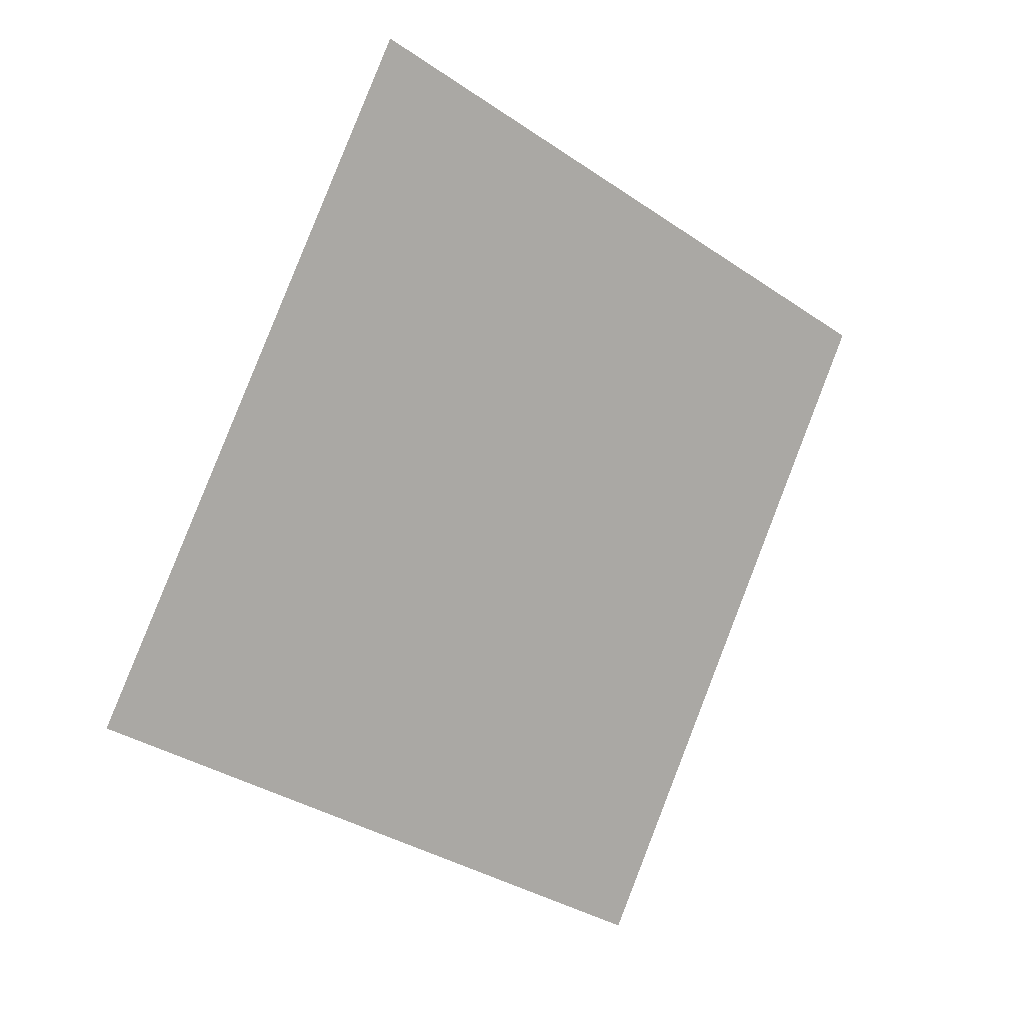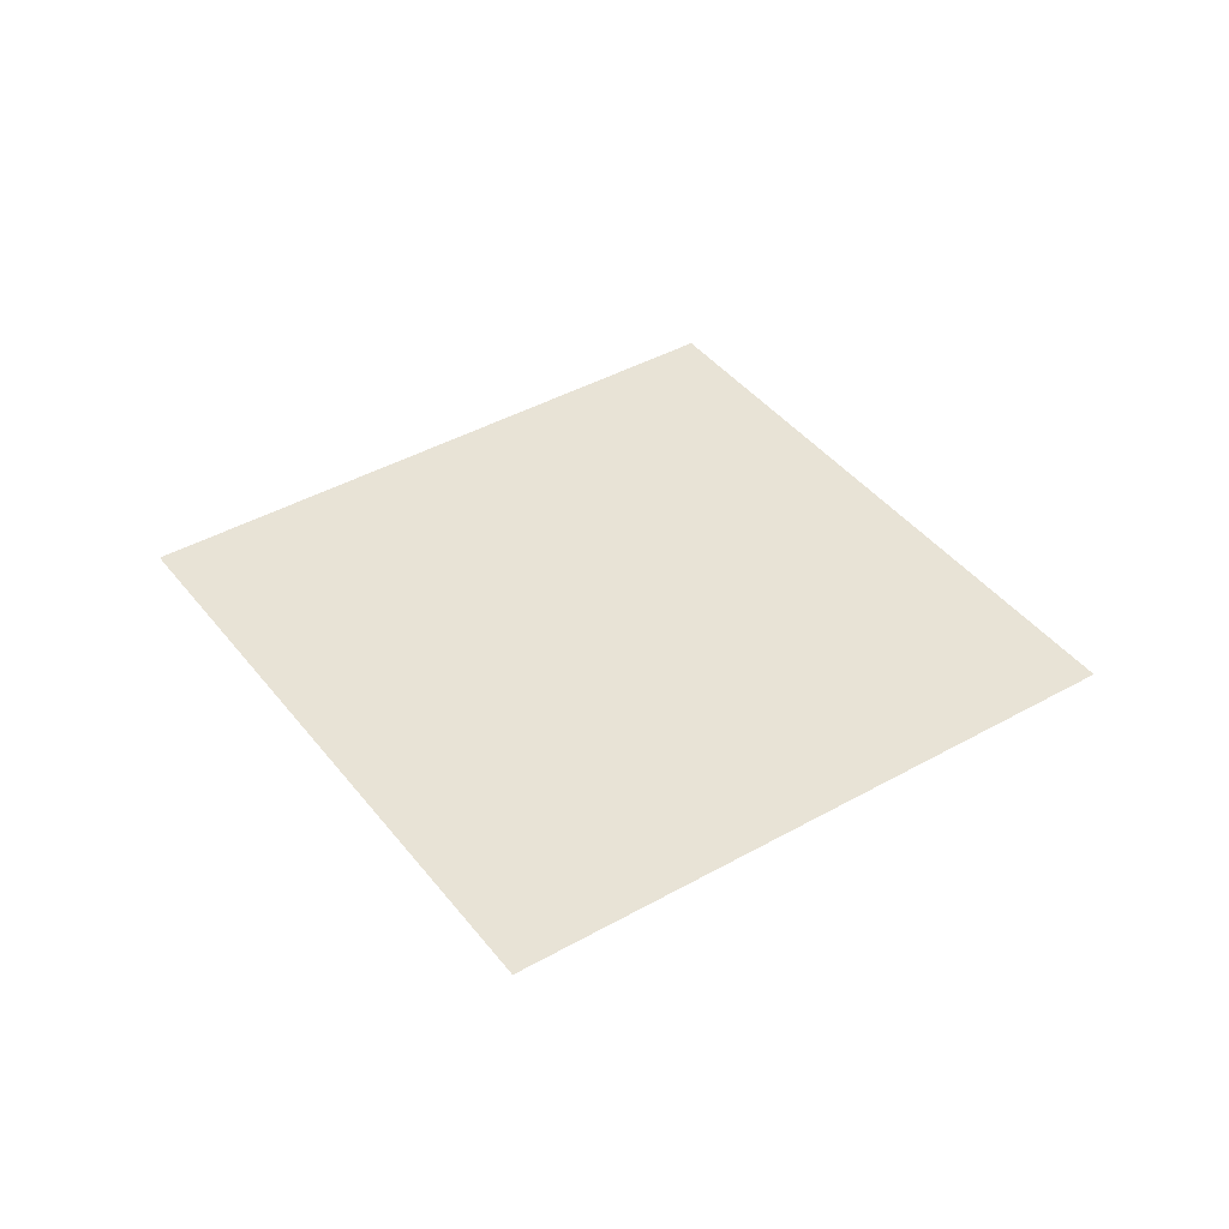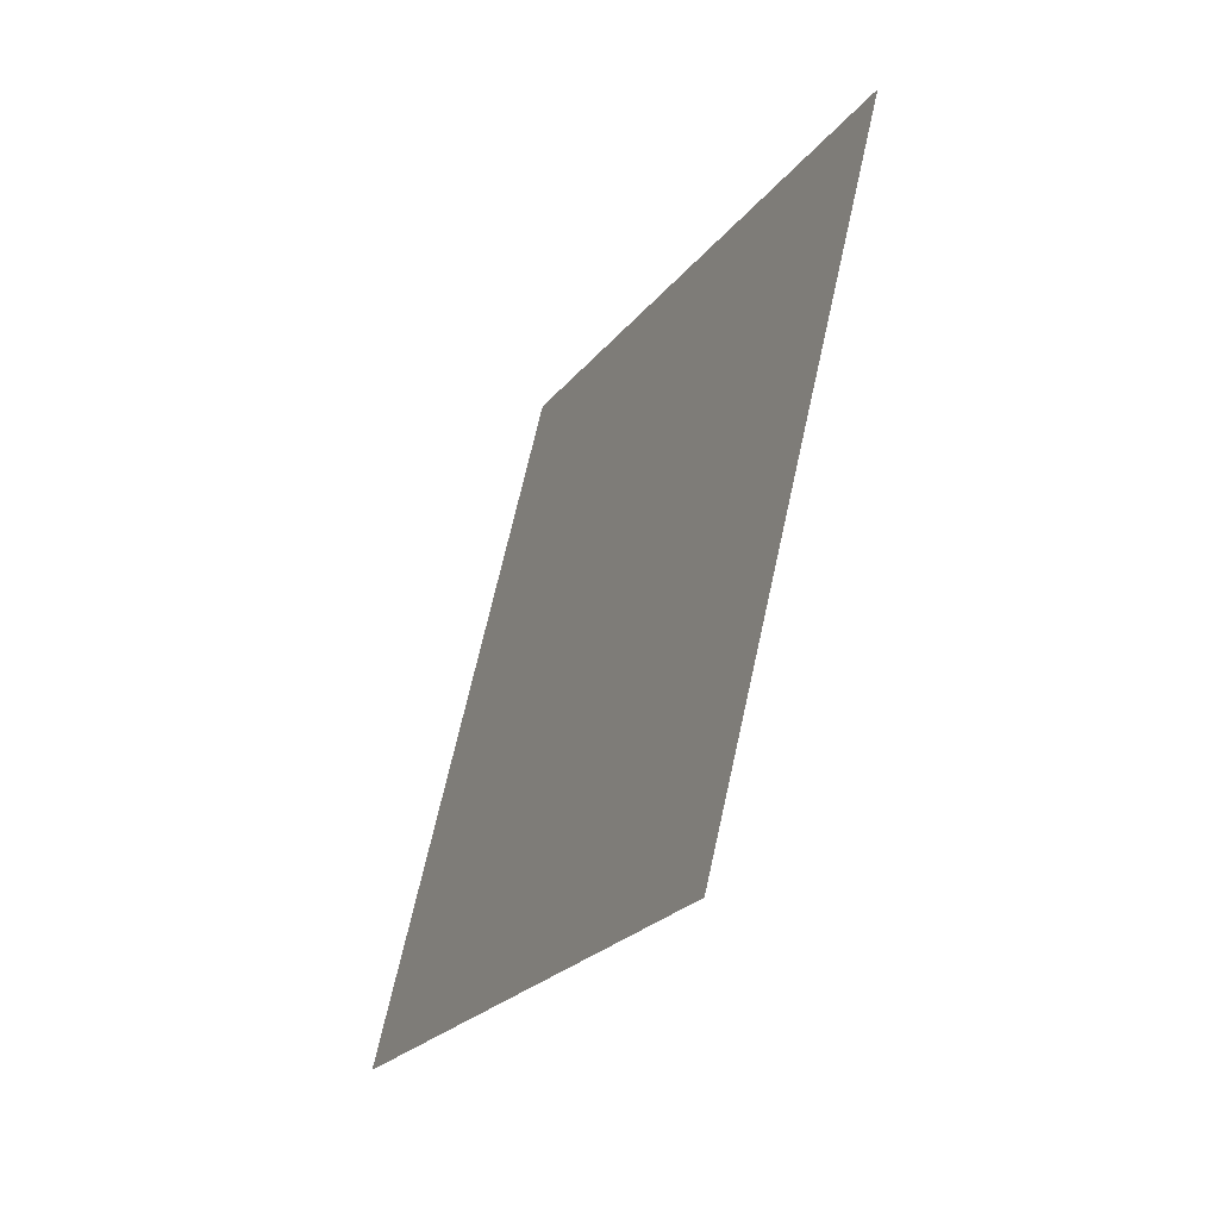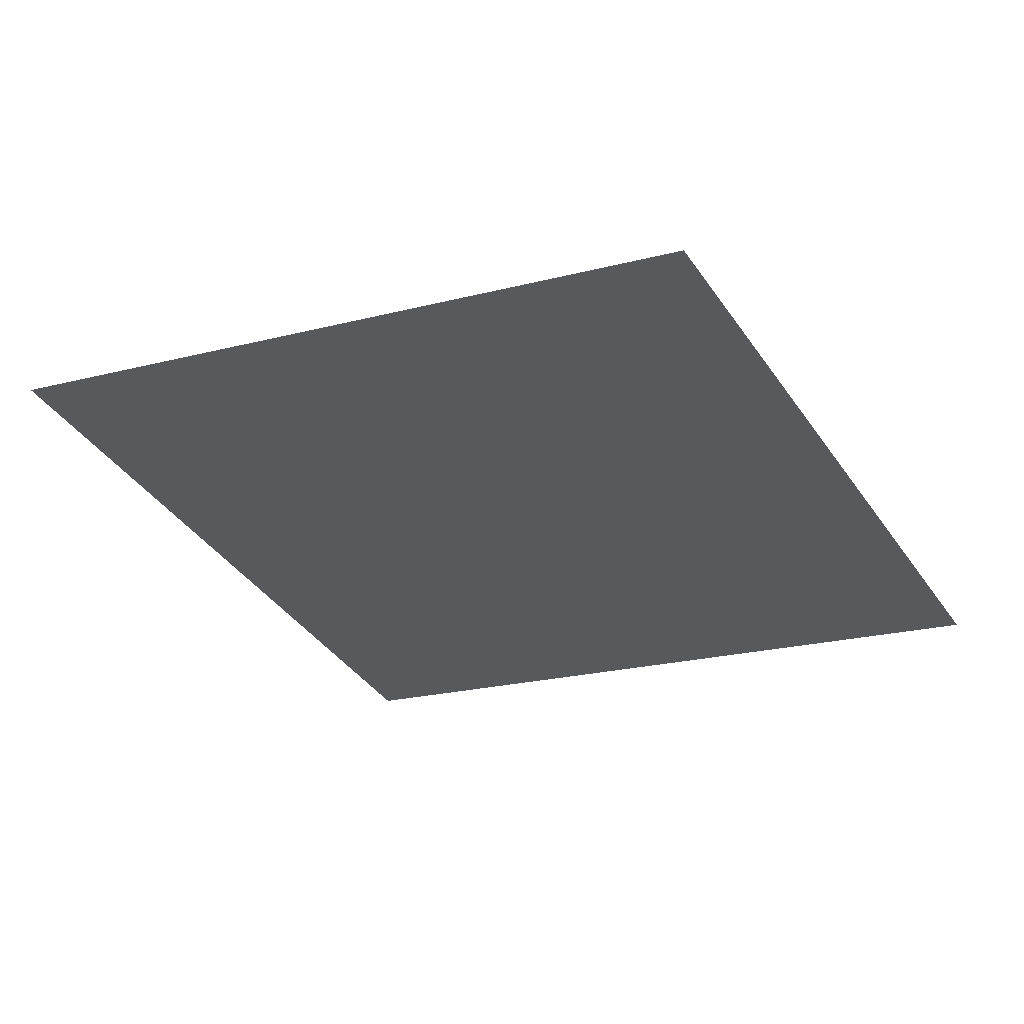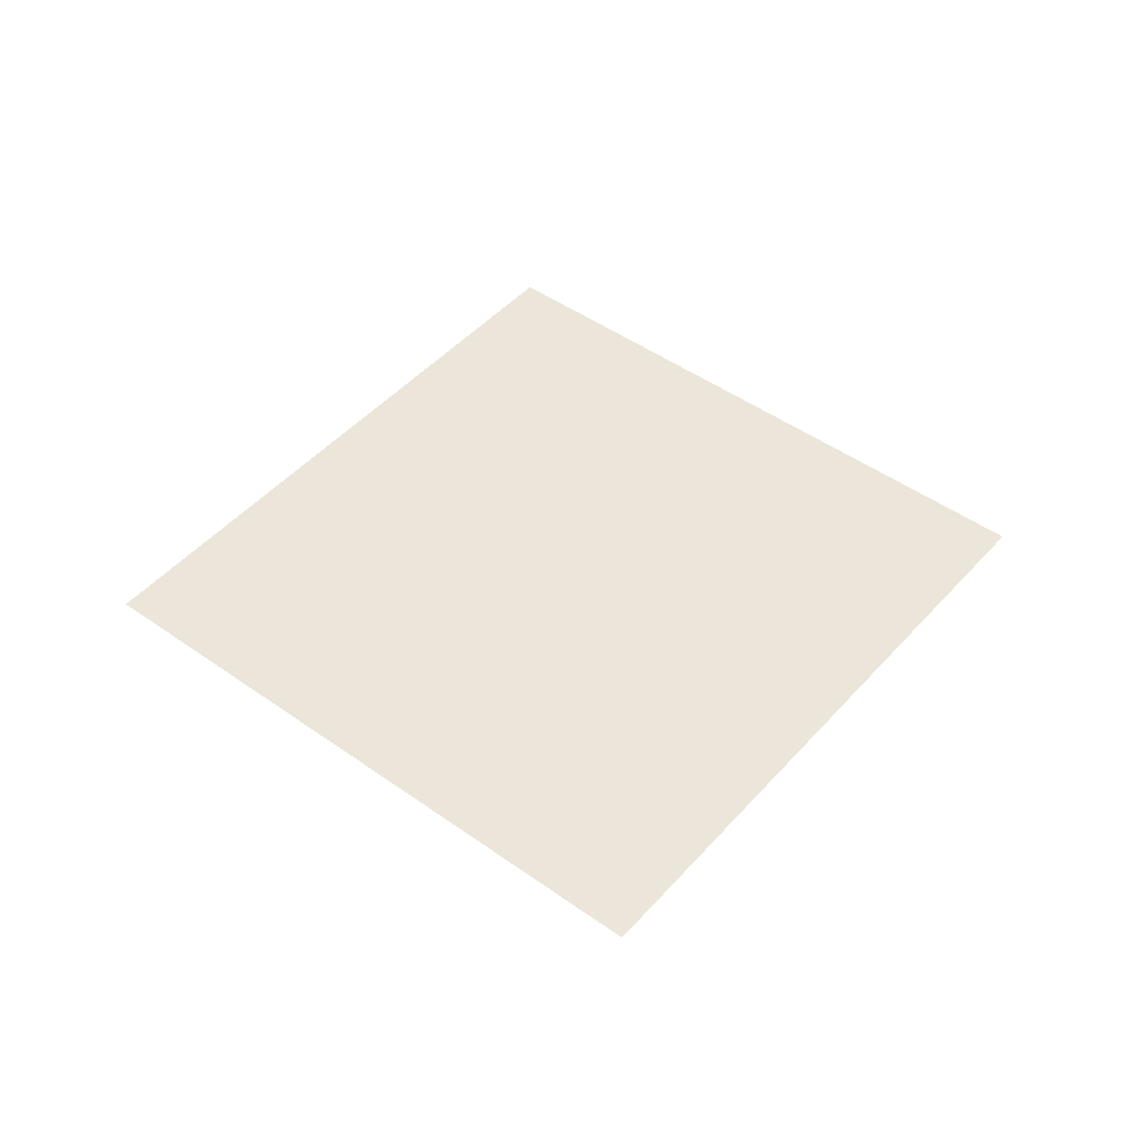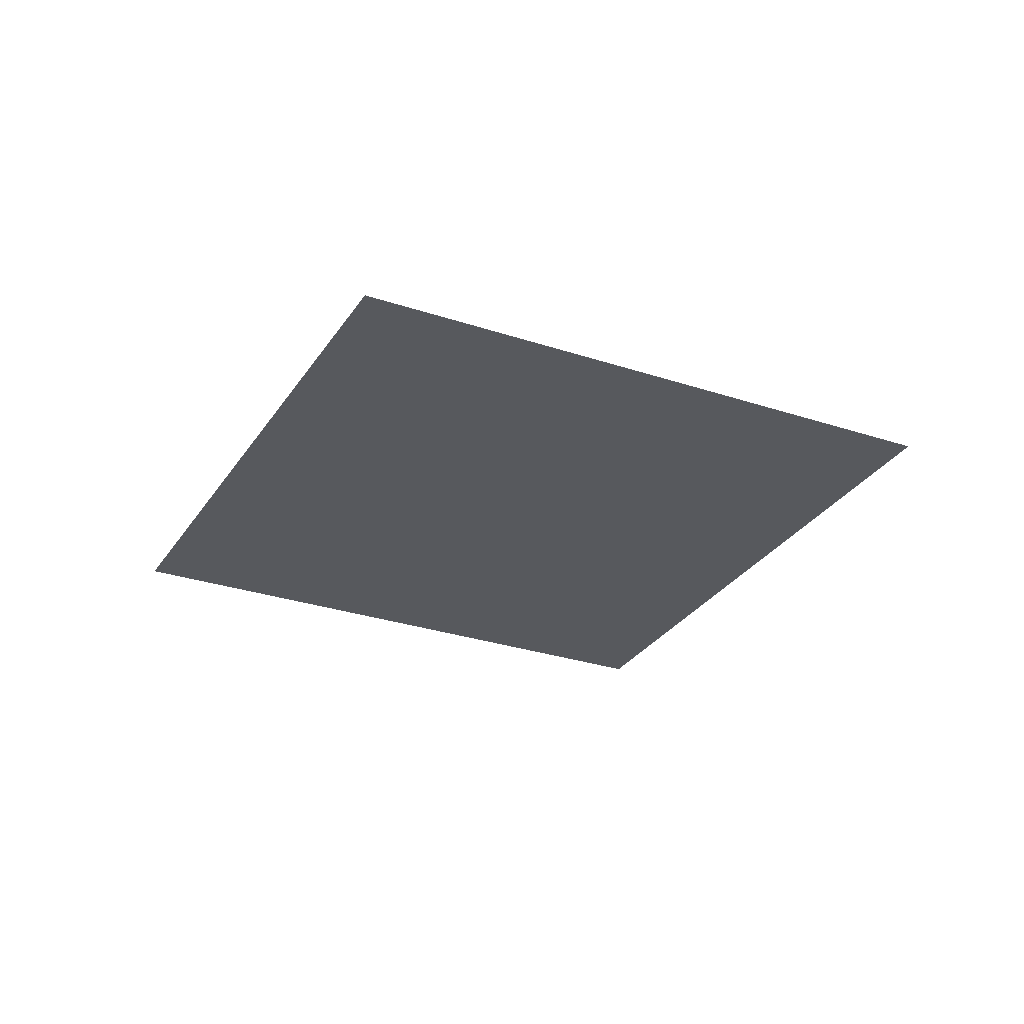
<metadata>
{"format":"obj","ext":"obj","renderer":"f3d","projection":"perspective","resolution":1024,"background":"white","views":[{"elev":10.3,"azim":141.9,"up":"+Y"},{"elev":41.2,"azim":83.3,"up":"+Z"},{"elev":-50.0,"azim":-116.7,"up":"+Y"},{"elev":59.9,"azim":6.7,"up":"+Y"},{"elev":47.2,"azim":-113.2,"up":"+Z"},{"elev":-29.1,"azim":-179.1,"up":"+Z"}]}
</metadata>
<code>
v -0.006751 0.01201 -0.01493
v -0.005611 0.009837 -0.01494
v -1.231e-05 0.009904 -0.01497
v -1.2e-05 0.00991 -0.01497
v -1.005e-05 0.009912 -0.01497
v -1.295e-05 0.009907 -0.01497
v -1.445e-05 0.009909 -0.01497
v -1.425e-05 0.009909 -0.01497
v -0.004579 0.01315 -0.01495
v -0.004581 0.01315 -0.01495
v -0.005612 0.009839 -0.01494
v -0.004583 0.01315 -0.01495
v -0.005614 0.009842 -0.01494
v -0.005613 0.009841 -0.01494
v 0 0.009905 -0.01497
v -0.004584 0.01315 -0.01495
v -1.618e-05 0.00991 -0.01497
v -0.004061 0.006883 -0.01495
v -1.289e-05 0.009902 -0.01497
v -9.871e-06 0.009897 -0.01497
v -1.413e-05 0.009899 -0.01497
v -0.005608 0.009832 -0.01494
v -1.605e-05 0.009899 -0.01497
v -1.435e-05 0.0099 -0.01497
v -0.004062 0.006885 -0.01495
v -1.187e-05 0.009899 -0.01497
v -0.004059 0.00688 -0.01495
v -0.005609 0.009834 -0.01494
v -0.00406 0.006882 -0.01495
v -0.00561 0.009835 -0.01494
v -0.002105 0.003158 -0.01496
v -0.004058 0.006877 -0.01495
v -8.856e-06 0.009895 -0.01497
v -3.663e-06 0.009893 -0.01497
v -8.968e-06 0.009893 -0.01497
v -8.41e-06 0.009892 -0.01497
v -0.002103 0.003157 -0.01496
v -0.002106 0.003159 -0.01496
v -0.004057 0.006875 -0.01495
v -6.249e-06 0.009893 -0.01497
v -0.004059 0.006878 -0.01495
v -9.794e-06 0.009891 -0.01497
v -0.002107 0.00316 -0.01496
v 1.754e-06 0.009892 -0.01497
v 5.232e-07 0.00989 -0.01497
v -1.615e-07 0.00989 -0.01497
v -1.44e-06 0.009892 -0.01497
v 3.945e-06 0.009893 -0.01497
v -0.002099 0.003157 -0.01496
v 0.001622 0.005109 -0.01498
v -0.002101 0.003156 -0.01496
v -0.002097 0.003157 -0.01496
v 2.038e-07 0.009888 -0.01497
v 0.001617 0.005107 -0.01498
v 0.001621 0.005108 -0.01498
v 0.001619 0.005108 -0.01498
v 0.001624 0.00511 -0.01498
v 6.526e-06 0.009893 -0.01497
v 8.707e-06 0.009892 -0.01497
v 9.256e-06 0.009893 -0.01497
v 0.004576 0.006659 -0.015
v 0.004577 0.00666 -0.015
v 0.004579 0.006661 -0.015
v 9.087e-06 0.009895 -0.01497
v 1.005e-05 0.009898 -0.01497
v 0.001625 0.005111 -0.01498
v 0.001627 0.005112 -0.01498
v 1.012e-05 0.009891 -0.01497
v 0.004574 0.006658 -0.015
v 0.005611 0.009972 -0.01501
v 0.006751 0.007801 -0.01502
v 1.618e-05 0.0099 -0.01497
v 0.004584 0.006664 -0.015
v 0.005614 0.009967 -0.01501
v 0.005612 0.00997 -0.01501
v 0.005613 0.009969 -0.01501
v 1.231e-05 0.009905 -0.01497
v 0.004581 0.006662 -0.015
v 1.295e-05 0.009902 -0.01497
v 1.445e-05 0.0099 -0.01497
v 1.2e-05 0.009899 -0.01497
v 1.425e-05 0.0099 -0.01497
v 0.004583 0.006663 -0.015
v 0.00561 0.009974 -0.01501
v 0.004059 0.01293 -0.015
v 9.871e-06 0.009912 -0.01497
v 1.187e-05 0.00991 -0.01497
v 0.004062 0.01292 -0.015
v 1.605e-05 0.00991 -0.01497
v 0.005608 0.009977 -0.01501
v 1.413e-05 0.00991 -0.01497
v 1.435e-05 0.009909 -0.01497
v 0.004061 0.01293 -0.015
v 1.289e-05 0.009907 -0.01497
v 0.00406 0.01293 -0.015
v 0.005609 0.009976 -0.01501
v 0.002106 0.01665 -0.01499
v 0.002105 0.01665 -0.01499
v 0.002103 0.01665 -0.01499
v 0.004059 0.01293 -0.015
v 3.663e-06 0.009916 -0.01497
v 6.249e-06 0.009916 -0.01497
v 8.41e-06 0.009917 -0.01497
v 0.002107 0.01665 -0.01499
v 9.794e-06 0.009918 -0.01497
v 0.004057 0.01293 -0.015
v 8.968e-06 0.009917 -0.01497
v 8.856e-06 0.009914 -0.01497
v 0.004058 0.01293 -0.015
v -0.001619 0.0147 -0.01496
v -0.001621 0.0147 -0.01496
v -0.001622 0.0147 -0.01496
v 0.002101 0.01665 -0.01499
v -3.945e-06 0.009916 -0.01497
v -1.754e-06 0.009918 -0.01497
v -5.232e-07 0.00992 -0.01497
v 1.615e-07 0.00992 -0.01497
v 1.44e-06 0.009918 -0.01497
v -0.001617 0.0147 -0.01496
v -2.038e-07 0.009922 -0.01497
v 0.002097 0.01665 -0.01499
v 0.002099 0.01665 -0.01499
v -0.004576 0.01315 -0.01495
v -0.004577 0.01315 -0.01495
v -0.001624 0.0147 -0.01496
v -9.087e-06 0.009914 -0.01497
v -9.256e-06 0.009916 -0.01497
v -8.707e-06 0.009917 -0.01497
v -6.526e-06 0.009916 -0.01497
v -0.001625 0.0147 -0.01496
v -0.001627 0.0147 -0.01496
v -0.004574 0.01315 -0.01495
v -1.012e-05 0.009918 -0.01497
o Decagon_web
f 7 15 17
f 3 2 11 6
f 6 11 14 7
f 8 15 4
f 17 15 8
f 13 1 17
f 1 16 17
f 7 14 13 17
f 4 15 5
f 6 15 7
f 3 15 6
f 17 16 12 8
f 8 12 10 4
f 4 10 9 5
f 26 15 21
f 20 27 29 26
f 26 29 18 21
f 21 18 25 23
f 25 22 23
f 21 15 23
f 23 22 28 24
f 20 15 26
f 24 28 30 19
f 19 30 2 3
f 23 15 24
f 19 15 3
f 24 15 19
f 33 41 27 20
f 36 15 42
f 42 15 35
f 43 39 42
f 35 32 41 33
f 36 38 43 42
f 40 31 38 36
f 34 37 31 40
f 35 15 33
f 40 15 36
f 34 15 40
f 33 15 20
f 42 39 32 35
f 47 51 37 34
f 46 15 47
f 54 52 53
f 46 49 51 47
f 45 56 54 53
f 44 55 56 45
f 48 50 55 44
f 48 15 44
f 47 15 34
f 44 15 45
f 45 15 53
f 53 52 49 46
f 53 15 46
f 65 15 64
f 69 67 68
f 64 15 60
f 60 15 68
f 68 15 59
f 58 57 50 48
f 59 66 57 58
f 60 61 69 68
f 58 15 48
f 64 62 61 60
f 65 63 62 64
f 59 15 58
f 68 67 66 59
f 80 76 74 72
f 79 75 76 80
f 77 70 75 79
f 77 15 79
f 81 15 65
f 81 78 63 65
f 82 83 78 81
f 82 15 81
f 72 15 82
f 79 15 80
f 80 15 72
f 74 71 72
f 71 73 72
f 72 73 83 82
f 94 84 70 77
f 92 96 84 94
f 91 93 88 89
f 87 95 93 91
f 86 85 95 87
f 94 15 77
f 86 15 87
f 87 15 91
f 91 15 89
f 92 15 94
f 88 90 89
f 89 90 96 92
f 89 15 92
f 108 15 86
f 107 15 108
f 105 15 107
f 103 15 105
f 102 15 103
f 101 15 102
f 108 100 85 86
f 107 109 100 108
f 103 97 104 105
f 104 106 105
f 102 98 97 103
f 101 99 98 102
f 105 106 109 107
f 118 15 101
f 117 15 118
f 120 15 117
f 116 15 120
f 115 15 116
f 114 15 115
f 118 113 99 101
f 117 122 113 118
f 119 121 120
f 116 110 119 120
f 115 111 110 116
f 114 112 111 115
f 120 121 122 117
f 129 15 114
f 128 15 129
f 133 15 128
f 127 15 133
f 126 15 127
f 5 15 126
f 129 125 112 114
f 132 131 133
f 128 130 125 129
f 127 123 132 133
f 126 124 123 127
f 5 9 124 126
f 133 131 130 128

</code>
